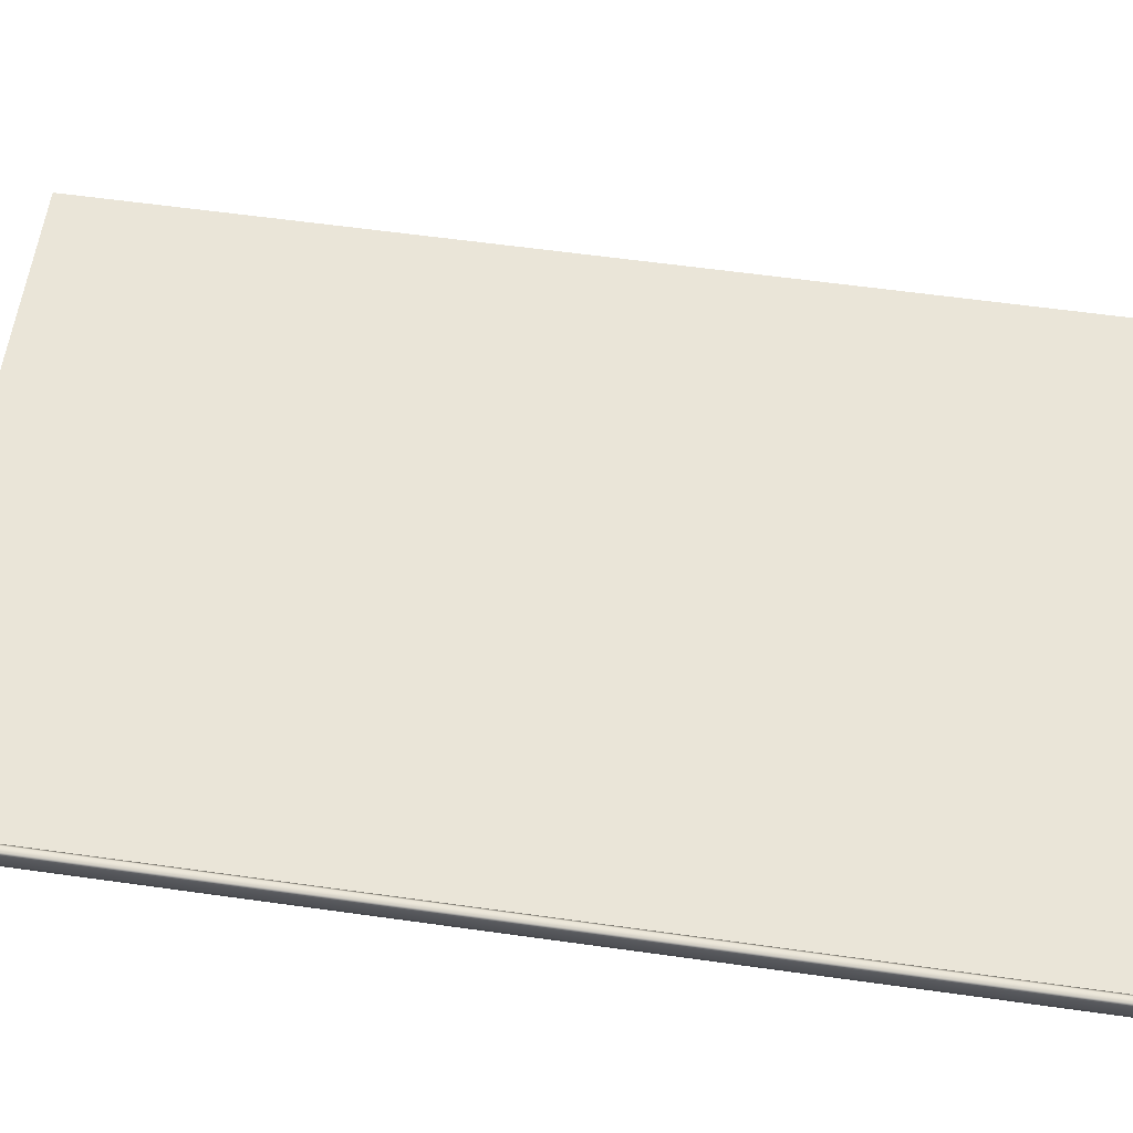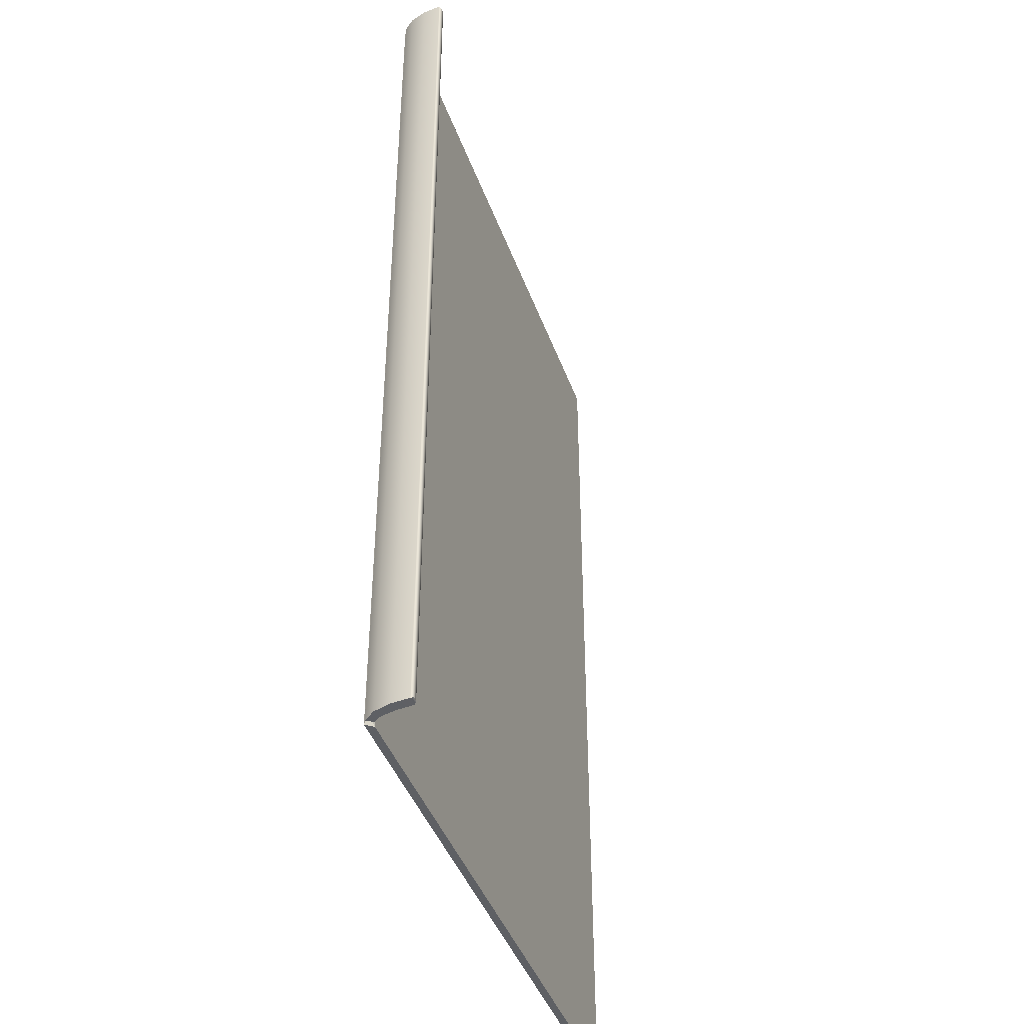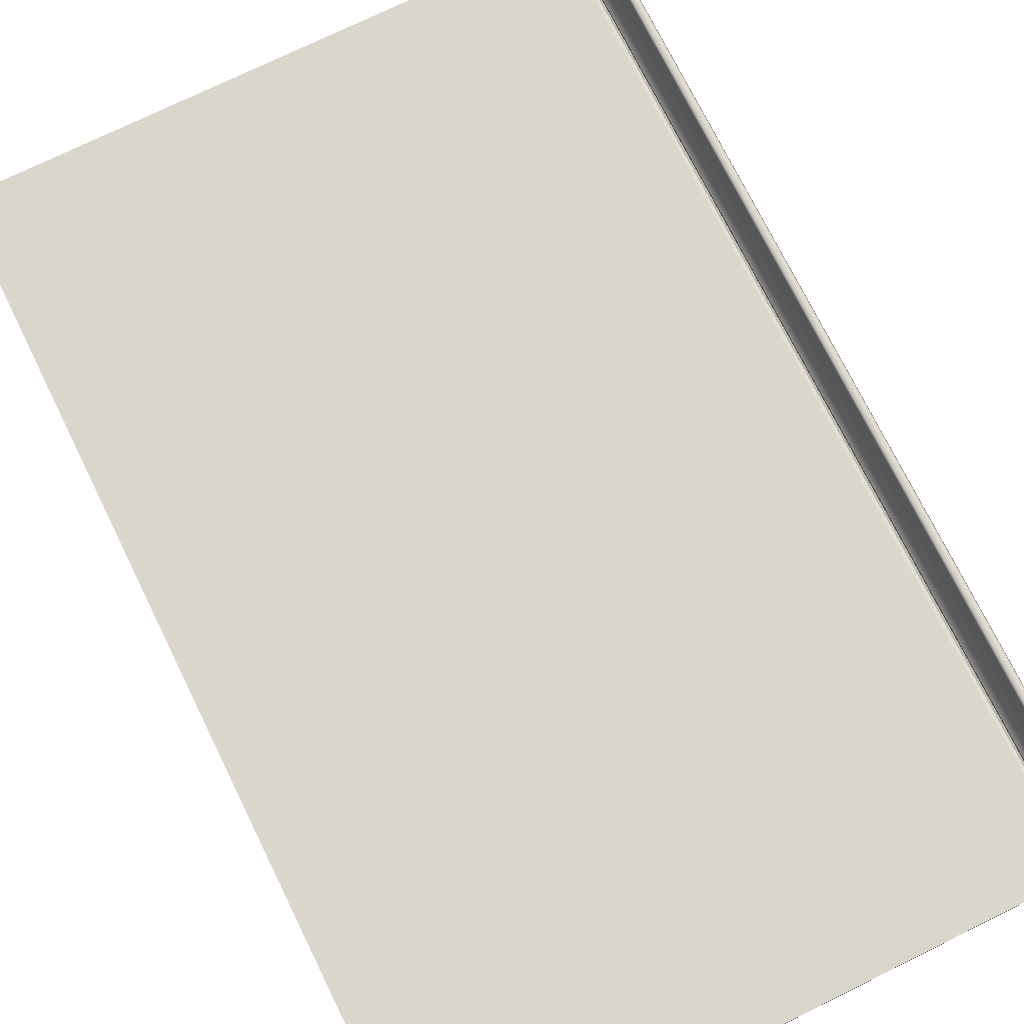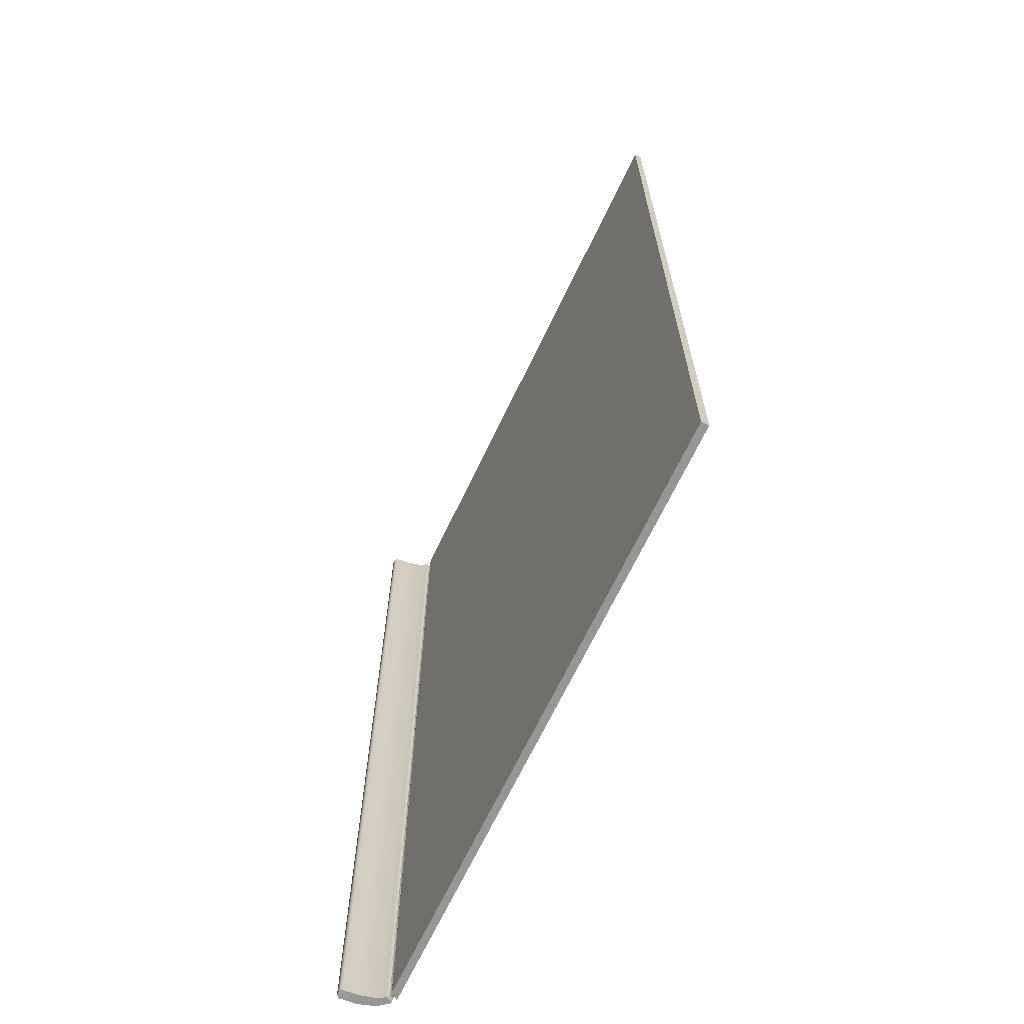
<metadata>
{"format":"obj","ext":"obj","renderer":"f3d","projection":"perspective","resolution":1024,"background":"white","views":[{"elev":59.4,"azim":-81.8,"up":"+Z"},{"elev":-43.0,"azim":-70.8,"up":"+Y"},{"elev":73.8,"azim":153.8,"up":"+Z"},{"elev":-67.9,"azim":64.5,"up":"+Y"}]}
</metadata>
<code>
o MeshBook_24_0_GeomSubset_0
v 0.1288 -0.2069 -0.02561
v 0.1288 -0.2069 -0.02245
v 0.1288 0.2069 -0.02245
v 0.1288 0.2069 -0.02561
v -0.1315 -0.2069 -0.01907
v -0.1333 -0.2069 -0.01184
v -0.1333 0.2069 -0.01184
v -0.1315 0.2069 -0.01907
v -0.1351 -0.2069 -0.01968
v -0.1374 -0.2069 -0.01243
v -0.1351 0.2069 -0.01968
v -0.1374 0.2069 -0.01243
v -0.1292 -0.2069 -0.02561
v -0.1314 -0.2069 -0.0244
v -0.127 -0.2069 -0.02245
v -0.1295 -0.2069 -0.02151
v -0.127 0.2069 -0.02245
v -0.1295 0.2069 -0.02151
v -0.1292 0.2069 -0.02561
v -0.1314 0.2069 -0.0244
v -0.1298 -0.2048 -0.02476
v -0.1306 -0.2048 -0.0244
v -0.1306 0.2048 -0.0244
v -0.1298 0.2048 -0.02476
v -0.1285 -0.2048 -0.02299
v -0.1294 -0.2048 -0.02264
v -0.1285 0.2048 -0.02299
v -0.1294 0.2048 -0.02264
v -0.1339 -0.2069 -0.005095
v -0.1349 -0.2062 -0.004104
v -0.1339 0.2069 -0.005095
v -0.1349 0.2062 -0.004104
v -0.138 0.2069 -0.005095
v -0.1371 0.2062 -0.004104
v -0.138 -0.2069 -0.005095
v -0.1371 -0.2062 -0.004104
v -0.1301 -0.204 -0.02329
v 0.128 -0.204 -0.02329
v 0.128 0.204 -0.02329
v -0.1329 -0.204 -0.01729
v 0.1266 0.204 -0.01729
v 0.1266 -0.204 -0.01729
v -0.1358 -0.204 -0.01095
v 0.125 0.204 -0.01095
v 0.125 -0.204 -0.01095
v 0.1259 -0.203 -0.02179
v -0.1308 -0.203 -0.02179
v 0.1259 0.203 -0.02179
v 0.1274 -0.204 -0.02029
v -0.1315 -0.204 -0.02029
v 0.1274 0.204 -0.02029
v 0.1252 -0.203 -0.01879
v -0.1322 -0.203 -0.01879
v 0.1252 0.203 -0.01879
v 0.1242 -0.203 -0.01545
v -0.1338 -0.203 -0.01545
v 0.1242 0.203 -0.01545
v 0.1257 -0.204 -0.01429
v -0.1343 -0.204 -0.01429
v 0.1257 0.204 -0.01429
v 0.1235 -0.203 -0.01279
v -0.135 -0.203 -0.01279
v 0.1235 0.203 -0.01279
v 0.123 -0.203 -0.009796
v -0.1362 -0.203 -0.009796
v 0.123 0.203 -0.009796
v 0.1247 -0.204 -0.008296
v -0.1367 -0.204 -0.008296
v 0.1247 0.204 -0.008296
v 0.1228 -0.203 -0.006797
v -0.1372 -0.203 -0.006797
v 0.1228 0.203 -0.006797
v 0.1246 0.204 -0.005093
v 0.1246 -0.204 -0.005093
v -0.1375 -0.2029 -0.005093
v -0.04409 -0.204 -0.02329
v -0.04522 -0.203 -0.02179
v -0.04517 -0.204 -0.02029
v -0.04635 -0.203 -0.01879
v -0.04634 -0.204 -0.01729
v -0.04731 -0.203 -0.01545
v -0.04699 -0.204 -0.01429
v -0.04791 -0.203 -0.01279
v -0.04762 -0.204 -0.01095
v -0.04839 -0.203 -0.009796
v -0.04793 -0.204 -0.008296
v -0.04866 -0.203 -0.006797
v -0.04816 -0.2029 -0.005093
v 0.04194 -0.204 -0.02329
v 0.04035 -0.203 -0.02179
v 0.04111 -0.204 -0.02029
v 0.03942 -0.203 -0.01879
v 0.04013 -0.204 -0.01729
v 0.03847 -0.203 -0.01545
v 0.03938 -0.204 -0.01429
v 0.03781 -0.203 -0.01279
v 0.03868 -0.204 -0.01095
v 0.03729 -0.203 -0.009796
v 0.03837 -0.204 -0.008296
v 0.03707 -0.203 -0.006797
v 0.03821 -0.2029 -0.005093
v 0.009419 -0.2029 -0.004418
v 0.00849 -0.203 -0.006797
v 0.009602 -0.204 -0.008182
v 0.008732 -0.203 -0.009786
v 0.009917 -0.204 -0.01095
v 0.009237 -0.203 -0.01279
v 0.01059 -0.204 -0.01429
v 0.009875 -0.203 -0.01545
v 0.01131 -0.204 -0.01729
v 0.01083 -0.203 -0.01879
v 0.01235 -0.204 -0.02029
v 0.01182 -0.203 -0.02179
v 0.01326 -0.204 -0.02329
v -0.01937 -0.2029 -0.00453
v -0.02009 -0.203 -0.006797
v -0.01916 -0.204 -0.00828
v -0.01983 -0.203 -0.009796
v -0.01885 -0.204 -0.01095
v -0.01934 -0.203 -0.01279
v -0.0182 -0.204 -0.01429
v -0.01872 -0.203 -0.01545
v -0.01752 -0.204 -0.01729
v -0.01776 -0.203 -0.01879
v -0.01641 -0.204 -0.02029
v -0.0167 -0.203 -0.02179
v -0.01541 -0.204 -0.02329
v -0.07049 -0.2029 -0.005093
v -0.07078 -0.203 -0.006797
v -0.07013 -0.204 -0.008296
v -0.07035 -0.203 -0.009796
v -0.06966 -0.204 -0.01095
v -0.06969 -0.203 -0.01279
v -0.06883 -0.204 -0.01429
v -0.06893 -0.203 -0.01545
v -0.06799 -0.204 -0.01729
v -0.0678 -0.203 -0.01879
v -0.06674 -0.204 -0.02029
v -0.06661 -0.203 -0.02179
v -0.06559 -0.204 -0.02329
v -0.09282 -0.2029 -0.005093
v -0.09291 -0.203 -0.006797
v -0.09232 -0.204 -0.008296
v -0.0923 -0.203 -0.009796
v -0.0917 -0.204 -0.01095
v -0.09146 -0.203 -0.01279
v -0.09066 -0.204 -0.01429
v -0.09055 -0.203 -0.01545
v -0.08964 -0.204 -0.01729
v -0.08926 -0.203 -0.01879
v -0.08832 -0.204 -0.02029
v -0.088 -0.203 -0.02179
v -0.0871 -0.204 -0.02329
v -0.1151 -0.2029 -0.005093
v -0.115 -0.203 -0.006797
v -0.1145 -0.204 -0.008296
v -0.1143 -0.203 -0.009796
v -0.1137 -0.204 -0.01095
v -0.1132 -0.203 -0.01279
v -0.1125 -0.204 -0.01429
v -0.1122 -0.203 -0.01545
v -0.1113 -0.204 -0.01729
v -0.1107 -0.203 -0.01879
v -0.1099 -0.204 -0.02029
v -0.1094 -0.203 -0.02179
v -0.1086 -0.204 -0.02329
v 0.123 0.2008 -0.000687
v 0.03821 0.2008 -0.000687
v 0.123 -0.2008 -0.000687
v 0.03821 -0.2008 -0.000687
v -0.1151 0.2008 0.01044
v -0.1376 0.2008 -0.002696
v -0.1151 -0.2008 0.01044
v -0.1376 -0.2008 -0.002696
v -0.01937 0.2008 0.008126
v -0.04816 0.2008 0.013
v -0.01937 -0.2008 0.008126
v -0.04816 -0.2008 0.0129
v 0.009419 0.2008 0.002336
v 0.009419 -0.2008 0.002336
v -0.07049 0.2008 0.01534
v -0.07049 -0.2008 0.01478
v -0.09282 0.2008 0.01418
v -0.09282 -0.2008 0.01418
v 0.1209 0.2008 -0.003829
v 0.1209 -0.2008 -0.003829
v 0.03821 -0.2008 -0.003829
v -0.1376 -0.2008 -0.003829
v -0.1151 -0.2008 -0.003829
v -0.04816 -0.2008 -0.003829
v -0.01937 -0.2008 -0.003829
v 0.009419 -0.2008 -0.003829
v -0.07049 -0.2008 -0.003829
v -0.09282 -0.2008 -0.003829
v -0.1264 0.2008 0.00649
v -0.1264 -0.2008 0.00649
v -0.1264 -0.2008 -0.003829
v -0.1263 -0.2029 -0.005093
v -0.1261 -0.203 -0.006797
v -0.1256 -0.204 -0.008296
v -0.1252 -0.203 -0.009796
v -0.1248 -0.204 -0.01095
v -0.1241 -0.203 -0.01279
v -0.1234 -0.204 -0.01429
v -0.123 -0.203 -0.01545
v -0.1221 -0.204 -0.01729
v -0.1214 -0.203 -0.01879
v -0.1207 -0.204 -0.02029
v -0.1201 -0.203 -0.02179
v -0.1194 -0.204 -0.02329
v -0.09168 -0.1981 0.01121
v -0.06964 -0.1981 0.01171
v -0.04762 -0.1981 0.01024
v -0.01921 -0.1981 0.006784
v 0.0092 -0.1981 0.001671
v 0.03761 -0.1981 -0.001178
v 0.1212 -0.1981 -0.001178
v 0.1212 0.1981 -0.001178
v -0.1376 -0.1981 -0.002852
v -0.1248 -0.1981 0.004803
v -0.1137 -0.1981 0.008097
v -0.09282 -0.2008 0.008243
v -0.07049 -0.2008 0.008643
v -0.04816 -0.2008 0.007468
v -0.01937 -0.2008 0.004443
v 0.009419 -0.2008 0.000924
v 0.03821 -0.2008 -0.001669
v 0.123 -0.2008 -0.001669
v 0.123 0.2008 -0.001669
v -0.1376 -0.2008 -0.003009
v -0.1264 -0.2008 0.003116
v -0.1151 -0.2008 0.005751
v -0.09168 -0.1981 0.005274
v -0.06964 -0.1981 0.005574
v -0.04762 -0.1981 0.004623
v -0.01921 -0.1981 0.002647
v 0.0092 -0.1981 0.000105
v 0.03761 -0.1981 -0.00216
v 0.1212 -0.1981 -0.00216
v 0.1212 0.1981 -0.00216
v -0.1376 -0.1981 -0.003165
v -0.1248 -0.1981 0.001428
v -0.1137 -0.1981 0.003405
v -0.09282 -0.2008 0.002305
v -0.07049 -0.2008 0.002505
v -0.04816 -0.2008 0.00178
v -0.01937 -0.2008 0.000704
v 0.009419 -0.2008 -0.00077
v 0.03821 -0.2008 -0.002652
v 0.123 -0.2008 -0.002652
v 0.123 0.2008 -0.002652
v -0.1376 -0.2008 -0.003321
v -0.1264 -0.2008 -0.000259
v -0.1151 -0.2008 0.001058
v -0.09168 -0.1981 -0.000665
v -0.06964 -0.1981 -0.000565
v -0.04762 -0.1981 -0.000989
v -0.01921 -0.1981 -0.001294
v 0.0092 -0.1981 -0.001684
v 0.03761 -0.1981 -0.003143
v 0.1212 -0.1981 -0.003143
v 0.1212 0.1981 -0.003143
v -0.1376 -0.1981 -0.003478
v -0.1248 -0.1981 -0.001947
v -0.1137 -0.1981 -0.001288
v -0.1301 0.204 -0.02329
v -0.1329 0.204 -0.01729
v -0.1358 0.204 -0.01095
v -0.1308 0.203 -0.02179
v -0.1315 0.204 -0.02029
v -0.1322 0.203 -0.01879
v -0.1338 0.203 -0.01545
v -0.1343 0.204 -0.01429
v -0.135 0.203 -0.01279
v -0.1362 0.203 -0.009796
v -0.1367 0.204 -0.008296
v -0.1372 0.203 -0.006797
v -0.1375 0.2029 -0.005093
v -0.04409 0.204 -0.02329
v -0.04522 0.203 -0.02179
v -0.04517 0.204 -0.02029
v -0.04635 0.203 -0.01879
v -0.04634 0.204 -0.01729
v -0.04731 0.203 -0.01545
v -0.04699 0.204 -0.01429
v -0.04791 0.203 -0.01279
v -0.04762 0.204 -0.01095
v -0.04839 0.203 -0.009796
v -0.04793 0.204 -0.008296
v -0.04866 0.203 -0.006797
v -0.04816 0.2029 -0.005093
v 0.04194 0.204 -0.02329
v 0.04035 0.203 -0.02179
v 0.04111 0.204 -0.02029
v 0.03942 0.203 -0.01879
v 0.04013 0.204 -0.01729
v 0.03847 0.203 -0.01545
v 0.03938 0.204 -0.01429
v 0.03781 0.203 -0.01279
v 0.03868 0.204 -0.01095
v 0.03729 0.203 -0.009796
v 0.03837 0.204 -0.008296
v 0.03707 0.203 -0.006797
v 0.03821 0.2029 -0.005093
v 0.009419 0.2029 -0.004418
v 0.00849 0.203 -0.006797
v 0.009602 0.204 -0.008182
v 0.008732 0.203 -0.009786
v 0.009917 0.204 -0.01095
v 0.009237 0.203 -0.01279
v 0.01059 0.204 -0.01429
v 0.009875 0.203 -0.01545
v 0.01131 0.204 -0.01729
v 0.01083 0.203 -0.01879
v 0.01235 0.204 -0.02029
v 0.01182 0.203 -0.02179
v 0.01326 0.204 -0.02329
v -0.01937 0.2029 -0.00453
v -0.02009 0.203 -0.006797
v -0.01916 0.204 -0.00828
v -0.01983 0.203 -0.009796
v -0.01885 0.204 -0.01095
v -0.01934 0.203 -0.01279
v -0.0182 0.204 -0.01429
v -0.01872 0.203 -0.01545
v -0.01752 0.204 -0.01729
v -0.01776 0.203 -0.01879
v -0.01641 0.204 -0.02029
v -0.0167 0.203 -0.02179
v -0.01541 0.204 -0.02329
v -0.07049 0.2029 -0.005093
v -0.07078 0.203 -0.006797
v -0.07013 0.204 -0.008296
v -0.07035 0.203 -0.009796
v -0.06966 0.204 -0.01095
v -0.06969 0.203 -0.01279
v -0.06883 0.204 -0.01429
v -0.06893 0.203 -0.01545
v -0.06799 0.204 -0.01729
v -0.0678 0.203 -0.01879
v -0.06674 0.204 -0.02029
v -0.06661 0.203 -0.02179
v -0.06559 0.204 -0.02329
v -0.09282 0.2029 -0.005093
v -0.09291 0.203 -0.006797
v -0.09232 0.204 -0.008296
v -0.0923 0.203 -0.009796
v -0.0917 0.204 -0.01095
v -0.09146 0.203 -0.01279
v -0.09066 0.204 -0.01429
v -0.09055 0.203 -0.01545
v -0.08964 0.204 -0.01729
v -0.08926 0.203 -0.01879
v -0.08832 0.204 -0.02029
v -0.088 0.203 -0.02179
v -0.0871 0.204 -0.02329
v -0.1151 0.2029 -0.005093
v -0.115 0.203 -0.006797
v -0.1145 0.204 -0.008296
v -0.1143 0.203 -0.009796
v -0.1137 0.204 -0.01095
v -0.1132 0.203 -0.01279
v -0.1125 0.204 -0.01429
v -0.1122 0.203 -0.01545
v -0.1113 0.204 -0.01729
v -0.1107 0.203 -0.01879
v -0.1099 0.204 -0.02029
v -0.1094 0.203 -0.02179
v -0.1086 0.204 -0.02329
v 0.03821 0.2008 -0.000687
v -0.1151 0.2008 0.01044
v -0.1376 0.2008 -0.002696
v -0.01937 0.2008 0.008126
v -0.04816 0.2008 0.0129
v 0.009419 0.2008 0.002336
v -0.07049 0.2008 0.01478
v -0.09282 0.2008 0.01418
v 0.03821 0.2008 -0.003829
v -0.1376 0.2008 -0.003829
v -0.1151 0.2008 -0.003829
v -0.04816 0.2008 -0.003829
v -0.01937 0.2008 -0.003829
v 0.009419 0.2008 -0.003829
v -0.07049 0.2008 -0.003829
v -0.09282 0.2008 -0.003829
v -0.1264 0.2008 0.00649
v -0.1264 0.2008 -0.003829
v -0.1263 0.2029 -0.005093
v -0.1261 0.203 -0.006797
v -0.1256 0.204 -0.008296
v -0.1252 0.203 -0.009796
v -0.1248 0.204 -0.01095
v -0.1241 0.203 -0.01279
v -0.1234 0.204 -0.01429
v -0.123 0.203 -0.01545
v -0.1221 0.204 -0.01729
v -0.1214 0.203 -0.01879
v -0.1207 0.204 -0.02029
v -0.1201 0.203 -0.02179
v -0.1194 0.204 -0.02329
v -0.09168 0.1981 0.01121
v -0.06964 0.1981 0.01171
v -0.04762 0.1981 0.01024
v -0.01921 0.1981 0.006784
v 0.0092 0.1981 0.001671
v 0.03761 0.1981 -0.001178
v -0.1376 0.1981 -0.002852
v -0.1248 0.1981 0.004803
v -0.1137 0.1981 0.008097
v -0.09282 0.2008 0.008243
v -0.07049 0.2008 0.008643
v -0.04816 0.2008 0.007468
v -0.01937 0.2008 0.004443
v 0.009419 0.2008 0.000924
v 0.03821 0.2008 -0.001669
v -0.1376 0.2008 -0.003009
v -0.1264 0.2008 0.003116
v -0.1151 0.2008 0.005751
v -0.09168 0.1981 0.005274
v -0.06964 0.1981 0.005574
v -0.04762 0.1981 0.004623
v -0.01921 0.1981 0.002647
v 0.0092 0.1981 0.000105
v 0.03761 0.1981 -0.00216
v 0.1212 0.1981 -0.00216
v -0.1376 0.1981 -0.003165
v -0.1248 0.1981 0.001428
v -0.1137 0.1981 0.003405
v -0.09282 0.2008 0.002305
v -0.07049 0.2008 0.002505
v -0.04816 0.2008 0.00178
v -0.01937 0.2008 0.000704
v 0.009419 0.2008 -0.00077
v 0.03821 0.2008 -0.002652
v -0.1376 0.2008 -0.003321
v -0.1264 0.2008 -0.000259
v -0.1151 0.2008 0.001058
v -0.09168 0.1981 -0.000665
v -0.06964 0.1981 -0.000565
v -0.04762 0.1981 -0.000989
v -0.01921 0.1981 -0.001294
v 0.0092 0.1981 -0.001684
v 0.03761 0.1981 -0.003143
v -0.1376 0.1981 -0.003478
v -0.1248 0.1981 -0.001947
v -0.1137 0.1981 -0.001288
f 1 4 3 2
f 5 6 10 9
f 6 5 8 7
f 7 8 11 12
f 9 10 12 11
f 31 29 6 7
f 12 33 31 7
f 10 35 33 12
f 35 29 30 36
f 21 22 23 24
f 22 21 25 26
f 26 25 27 28
f 28 27 24 23
f 13 1 2 15
f 15 2 3 17
f 17 3 4 19
f 19 4 1 13
f 14 16 5 9
f 16 18 8 5
f 18 20 11 8
f 20 14 9 11
f 14 20 23 22
f 19 13 21 24
f 13 15 25 21
f 16 14 22 26
f 15 17 27 25
f 18 16 26 28
f 17 19 24 27
f 20 18 28 23
f 34 36 30 32
f 30 29 31 32
f 34 33 35 36
f 6 29 35 10
f 31 33 34 32

</code>
